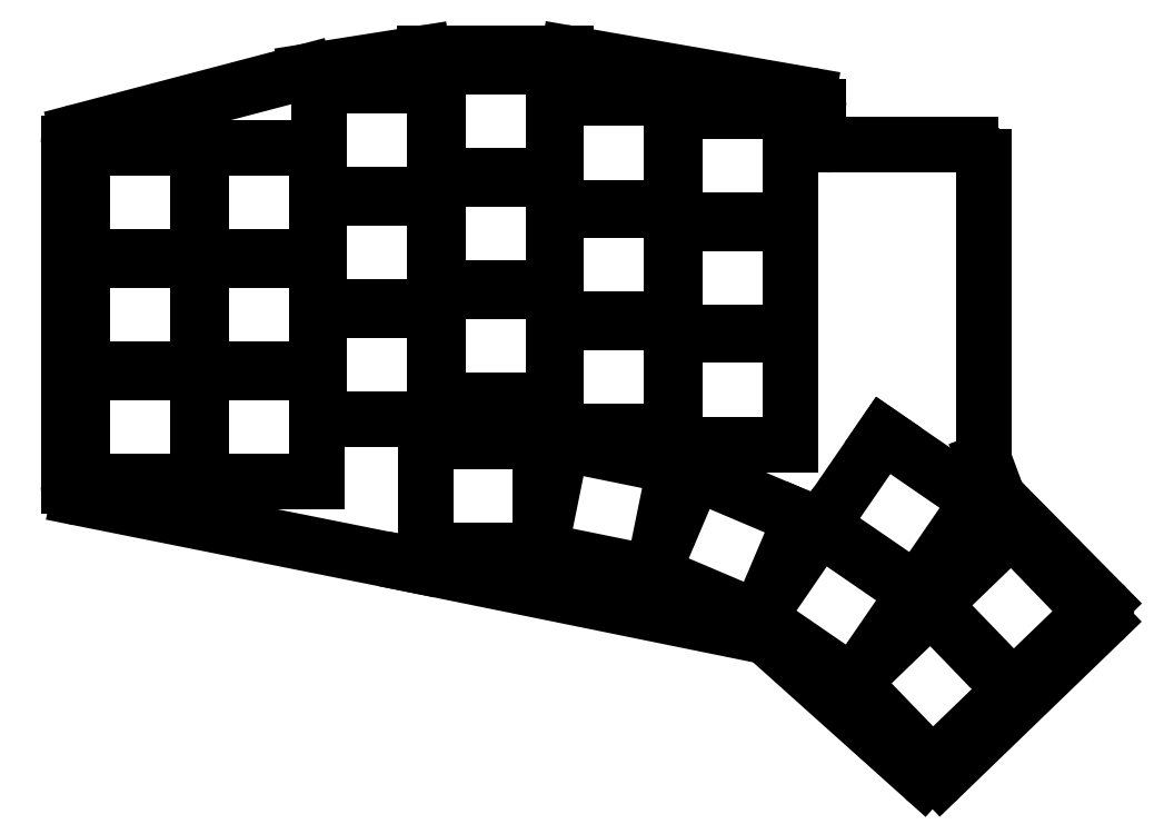
<metadata>
{"format":"dxf","ext":"dxf","renderer":"ezdxf+matplotlib","layout":"modelspace","background":"white","min_lineweight":24,"dpi":150}
</metadata>
<code>
0
SECTION
2
ENTITIES
0
LINE
8
0
10
143.5
20
-122
11
90.11
21
-111.3
0
LINE
8
0
10
88.5
20
-109.4
11
88.5
21
-54.54
0
LINE
8
0
10
89.99
20
-52.61
11
126.4
21
-43.03
0
LINE
8
0
10
126.6
20
-42.98
11
145.3
21
-40.02
0
LINE
8
0
10
145.7
20
-40
11
168.3
21
-40
0
LINE
8
0
10
168.7
20
-40.03
11
207.1
21
-46.71
0
LINE
8
0
10
208.8
20
-48.68
11
208.8
21
-52.7
0
LINE
8
0
10
210.8
20
-54.7
11
233.2
21
-54.7
0
LINE
8
0
10
235.2
20
-56.7
11
235.2
21
-104.6
0
LINE
8
0
10
235.4
20
-105.3
11
237.4
21
-110.8
0
LINE
8
0
10
237.8
20
-111.5
11
254.4
21
-128.2
0
LINE
8
0
10
228.3
20
-156.2
11
254.3
21
-131.1
0
LINE
8
0
10
225.6
20
-156.2
11
200.8
21
-133.9
0
LINE
8
0
10
199.8
20
-133.5
11
143.5
21
-122
0
ARC
8
0
10
90.5
20
-109.4
40
2
50
180
51
258.7
0
ARC
8
0
10
90.5
20
-54.54
40
2
50
104.7
51
180
0
ARC
8
0
10
126.9
20
-44.96
40
2
50
98.97
51
104.7
0
ARC
8
0
10
145.7
20
-42
40
2
50
90
51
98.97
0
ARC
8
0
10
168.3
20
-42
40
2
50
80.15
51
90
0
ARC
8
0
10
206.8
20
-48.68
40
2
50
0
51
80.15
0
ARC
8
0
10
210.8
20
-52.7
40
2
50
180
51
270
0
ARC
8
0
10
233.2
20
-56.7
40
2
50
0
51
90
0
ARC
8
0
10
237.2
20
-104.6
40
2
50
180
51
200.3
0
ARC
8
0
10
239.3
20
-110.1
40
2
50
200.3
51
224.7
0
ARC
8
0
10
252.9
20
-129.6
40
2
50
314
51
44.66
0
ARC
8
0
10
227
20
-154.7
40
2
50
228.1
51
314
0
ARC
8
0
10
199.4
20
-135.4
40
2
50
48.14
51
78.5
0
ARC
8
0
10
143.1
20
-124
40
2
50
78.5
51
78.69
0
LINE
8
0
10
90.75
20
-108.8
11
109.2
21
-108.8
0
LINE
8
0
10
109.2
20
-108.8
11
109.2
21
-91.25
0
LINE
8
0
10
109.2
20
-91.25
11
90.75
21
-91.25
0
LINE
8
0
10
90.75
20
-91.25
11
90.75
21
-108.8
0
LINE
8
0
10
90.75
20
-90.75
11
109.2
21
-90.75
0
LINE
8
0
10
109.2
20
-90.75
11
109.2
21
-73.25
0
LINE
8
0
10
109.2
20
-73.25
11
90.75
21
-73.25
0
LINE
8
0
10
90.75
20
-73.25
11
90.75
21
-90.75
0
LINE
8
0
10
90.75
20
-72.75
11
109.2
21
-72.75
0
LINE
8
0
10
109.2
20
-72.75
11
109.2
21
-55.25
0
LINE
8
0
10
109.2
20
-55.25
11
90.75
21
-55.25
0
LINE
8
0
10
90.75
20
-55.25
11
90.75
21
-72.75
0
LINE
8
0
10
109.8
20
-108.8
11
128.2
21
-108.8
0
LINE
8
0
10
128.2
20
-108.8
11
128.2
21
-91.25
0
LINE
8
0
10
128.2
20
-91.25
11
109.8
21
-91.25
0
LINE
8
0
10
109.8
20
-91.25
11
109.8
21
-108.8
0
LINE
8
0
10
109.8
20
-90.75
11
128.2
21
-90.75
0
LINE
8
0
10
128.2
20
-90.75
11
128.2
21
-73.25
0
LINE
8
0
10
128.2
20
-73.25
11
109.8
21
-73.25
0
LINE
8
0
10
109.8
20
-73.25
11
109.8
21
-90.75
0
LINE
8
0
10
109.8
20
-72.75
11
128.2
21
-72.75
0
LINE
8
0
10
128.2
20
-72.75
11
128.2
21
-55.25
0
LINE
8
0
10
128.2
20
-55.25
11
109.8
21
-55.25
0
LINE
8
0
10
109.8
20
-55.25
11
109.8
21
-72.75
0
LINE
8
0
10
128.8
20
-98.75
11
147.2
21
-98.75
0
LINE
8
0
10
147.2
20
-98.75
11
147.2
21
-81.25
0
LINE
8
0
10
147.2
20
-81.25
11
128.8
21
-81.25
0
LINE
8
0
10
128.8
20
-81.25
11
128.8
21
-98.75
0
LINE
8
0
10
128.8
20
-80.75
11
147.2
21
-80.75
0
LINE
8
0
10
147.2
20
-80.75
11
147.2
21
-63.25
0
LINE
8
0
10
147.2
20
-63.25
11
128.8
21
-63.25
0
LINE
8
0
10
128.8
20
-63.25
11
128.8
21
-80.75
0
LINE
8
0
10
128.8
20
-62.75
11
147.2
21
-62.75
0
LINE
8
0
10
147.2
20
-62.75
11
147.2
21
-45.25
0
LINE
8
0
10
147.2
20
-45.25
11
128.8
21
-45.25
0
LINE
8
0
10
128.8
20
-45.25
11
128.8
21
-62.75
0
LINE
8
0
10
147.8
20
-95.75
11
166.2
21
-95.75
0
LINE
8
0
10
166.2
20
-95.75
11
166.2
21
-78.25
0
LINE
8
0
10
166.2
20
-78.25
11
147.8
21
-78.25
0
LINE
8
0
10
147.8
20
-78.25
11
147.8
21
-95.75
0
LINE
8
0
10
147.8
20
-77.75
11
166.2
21
-77.75
0
LINE
8
0
10
166.2
20
-77.75
11
166.2
21
-60.25
0
LINE
8
0
10
166.2
20
-60.25
11
147.8
21
-60.25
0
LINE
8
0
10
147.8
20
-60.25
11
147.8
21
-77.75
0
LINE
8
0
10
147.8
20
-59.75
11
166.2
21
-59.75
0
LINE
8
0
10
166.2
20
-59.75
11
166.2
21
-42.25
0
LINE
8
0
10
166.2
20
-42.25
11
147.8
21
-42.25
0
LINE
8
0
10
147.8
20
-42.25
11
147.8
21
-59.75
0
LINE
8
0
10
166.8
20
-100.8
11
185.2
21
-100.8
0
LINE
8
0
10
185.2
20
-100.8
11
185.2
21
-83.25
0
LINE
8
0
10
185.2
20
-83.25
11
166.8
21
-83.25
0
LINE
8
0
10
166.8
20
-83.25
11
166.8
21
-100.8
0
LINE
8
0
10
166.8
20
-82.75
11
185.2
21
-82.75
0
LINE
8
0
10
185.2
20
-82.75
11
185.2
21
-65.25
0
LINE
8
0
10
185.2
20
-65.25
11
166.8
21
-65.25
0
LINE
8
0
10
166.8
20
-65.25
11
166.8
21
-82.75
0
LINE
8
0
10
166.8
20
-64.75
11
185.2
21
-64.75
0
LINE
8
0
10
185.2
20
-64.75
11
185.2
21
-47.25
0
LINE
8
0
10
185.2
20
-47.25
11
166.8
21
-47.25
0
LINE
8
0
10
166.8
20
-47.25
11
166.8
21
-64.75
0
LINE
8
0
10
185.8
20
-102.8
11
204.2
21
-102.8
0
LINE
8
0
10
204.2
20
-102.8
11
204.2
21
-85.25
0
LINE
8
0
10
204.2
20
-85.25
11
185.8
21
-85.25
0
LINE
8
0
10
185.8
20
-85.25
11
185.8
21
-102.8
0
LINE
8
0
10
185.8
20
-84.75
11
204.2
21
-84.75
0
LINE
8
0
10
204.2
20
-84.75
11
204.2
21
-67.25
0
LINE
8
0
10
204.2
20
-67.25
11
185.8
21
-67.25
0
LINE
8
0
10
185.8
20
-67.25
11
185.8
21
-84.75
0
LINE
8
0
10
185.8
20
-66.75
11
204.2
21
-66.75
0
LINE
8
0
10
204.2
20
-66.75
11
204.2
21
-49.25
0
LINE
8
0
10
204.2
20
-49.25
11
185.8
21
-49.25
0
LINE
8
0
10
185.8
20
-49.25
11
185.8
21
-66.75
0
LINE
8
0
10
145.8
20
-119.8
11
164.2
21
-119.8
0
LINE
8
0
10
164.2
20
-119.1
11
164.2
21
-102.2
0
LINE
8
0
10
164.2
20
-102.2
11
145.8
21
-102.2
0
LINE
8
0
10
145.8
20
-102.2
11
145.8
21
-119.8
0
LINE
8
0
10
164.2
20
-119.8
11
182.2
21
-123.4
0
LINE
8
0
10
182.4
20
-122.8
11
185.7
21
-106.3
0
LINE
8
0
10
185.7
20
-106.3
11
167.6
21
-102.6
0
LINE
8
0
10
167.6
20
-102.6
11
164.2
21
-119.1
0
LINE
8
0
10
182.2
20
-123.4
11
199.1
21
-130.6
0
LINE
8
0
10
199.4
20
-130.1
11
206
21
-114.5
0
LINE
8
0
10
206
20
-114.5
11
189
21
-107.3
0
LINE
8
0
10
189
20
-107.3
11
182.4
21
-122.8
0
LINE
8
0
10
199.1
20
-130.6
11
214.3
21
-141
0
LINE
8
0
10
214.7
20
-140.5
11
224.2
21
-126.6
0
LINE
8
0
10
224.2
20
-126.6
11
209
21
-116.1
0
LINE
8
0
10
209
20
-116.1
11
199.4
21
-130.1
0
LINE
8
0
10
209.3
20
-115.7
11
224.5
21
-126.2
0
LINE
8
0
10
224.5
20
-126.2
11
234.4
21
-111.8
0
LINE
8
0
10
234.4
20
-111.8
11
219.2
21
-101.3
0
LINE
8
0
10
219.2
20
-101.3
11
209.3
21
-115.7
0
LINE
8
0
10
214.3
20
-141
11
227.1
21
-154.3
0
LINE
8
0
10
227.1
20
-154.3
11
239.7
21
-142.1
0
LINE
8
0
10
239.7
20
-142.1
11
226.8
21
-128.8
0
LINE
8
0
10
226.8
20
-128.8
11
214.7
21
-140.5
0
LINE
8
0
10
227.2
20
-128.5
11
240
21
-141.8
0
LINE
8
0
10
240
20
-141.8
11
252.6
21
-129.6
0
LINE
8
0
10
252.6
20
-129.6
11
239.8
21
-116.3
0
LINE
8
0
10
239.8
20
-116.3
11
227.2
21
-128.5
0
ENDSEC
0
EOF

</code>
